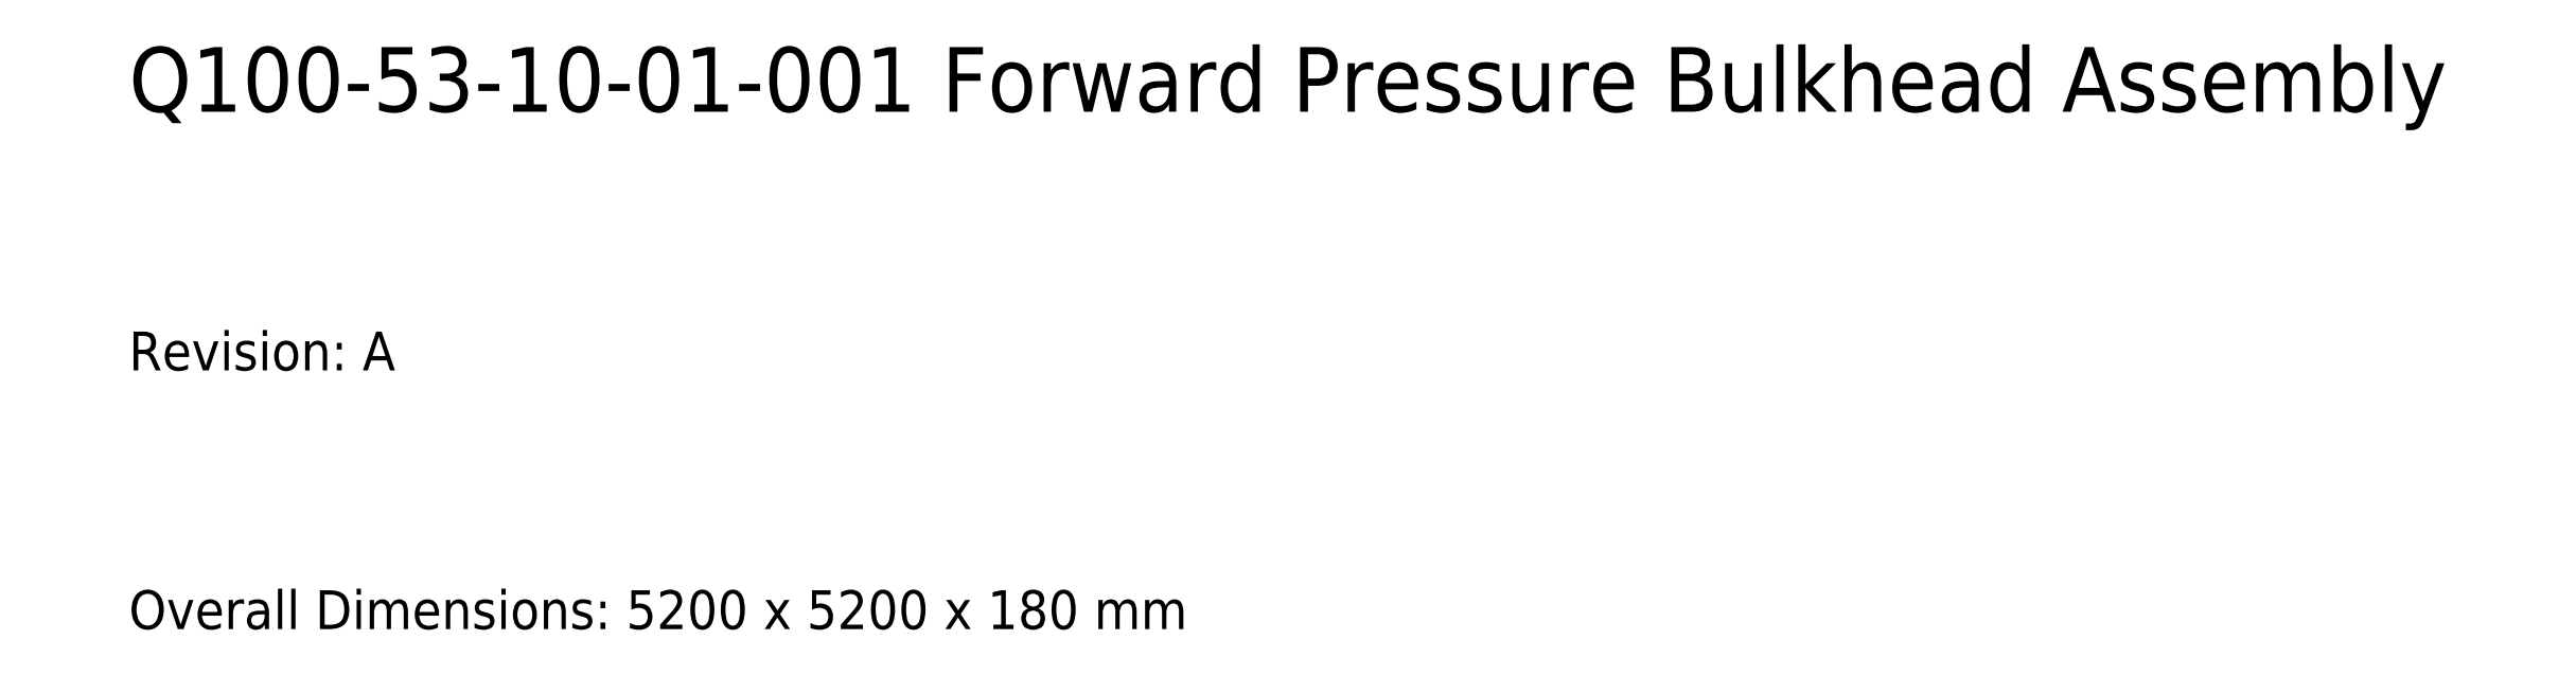
<metadata>
{"format":"dxf","ext":"dxf","renderer":"ezdxf+matplotlib","layout":"modelspace","background":"white","min_lineweight":24,"dpi":150}
</metadata>
<code>
0
SECTION
2
ENTITIES
0
TEXT
8
0
10
100
20
100
30
0
40
5
1
Q100-53-10-01-001 Forward Pressure Bulkhead Assembly
0
TEXT
8
0
10
100
20
80
30
0
40
3
1
Revision: A
0
TEXT
8
0
10
100
20
60
30
0
40
3
1
Overall Dimensions: 5200 x 5200 x 180 mm
0
ENDSEC
0
EOF

</code>
